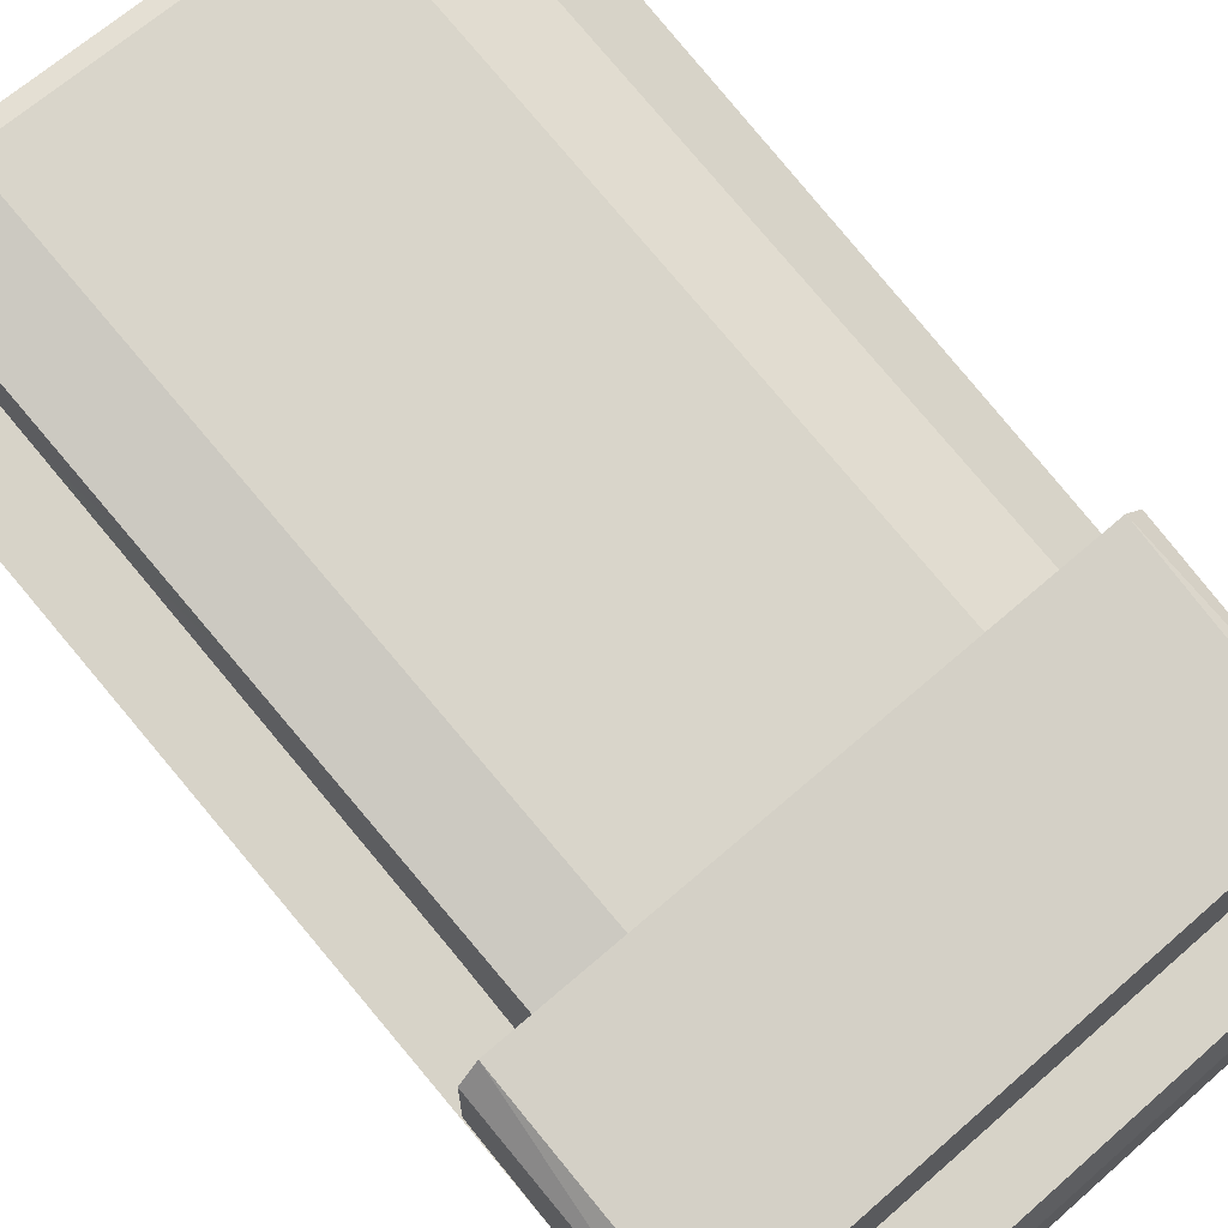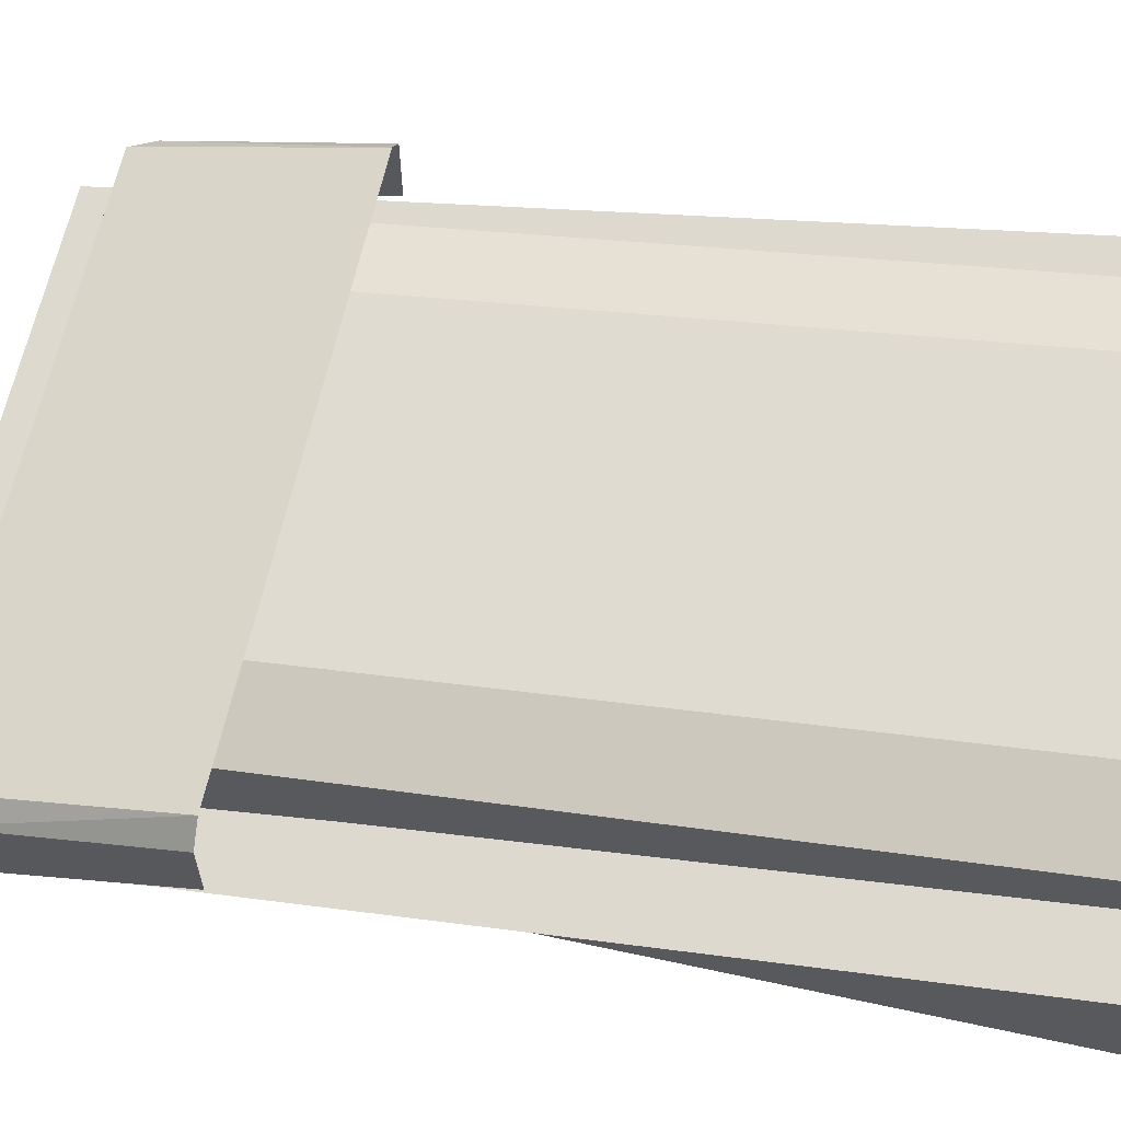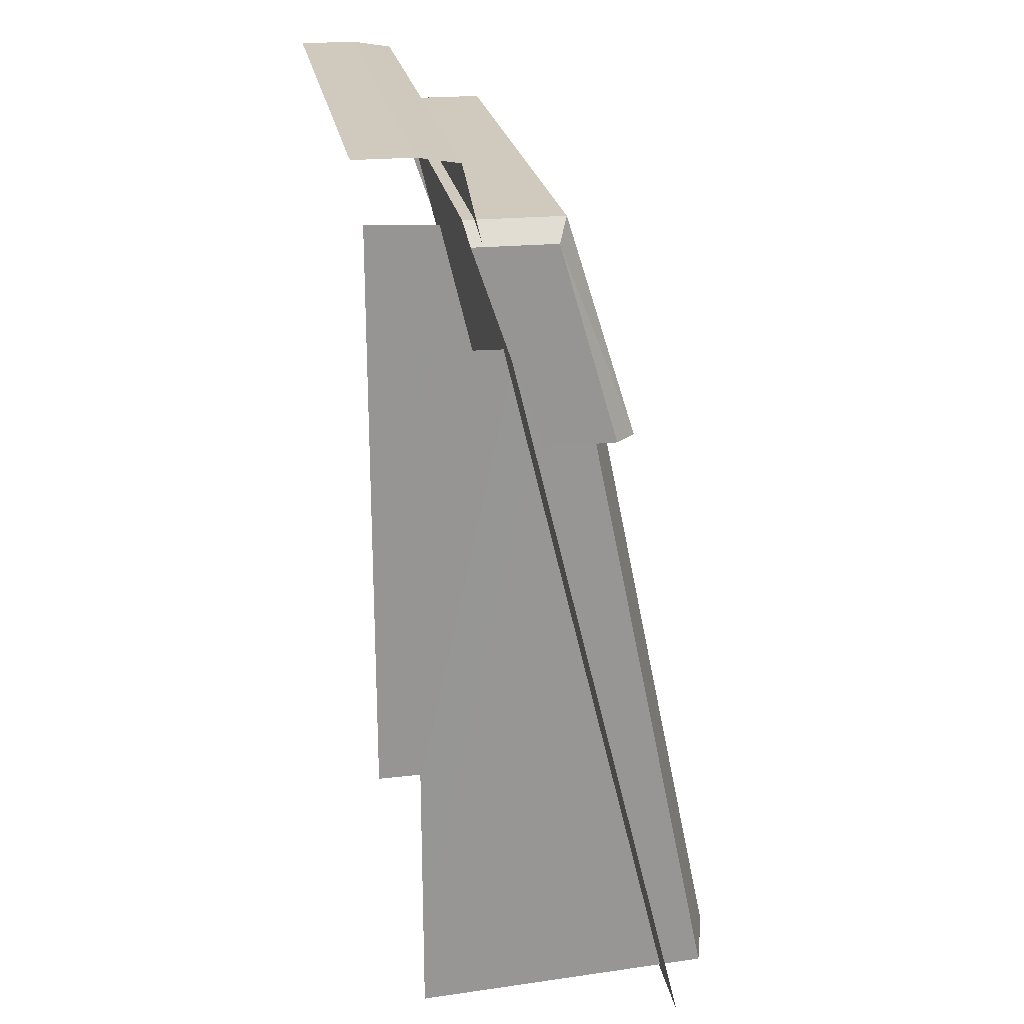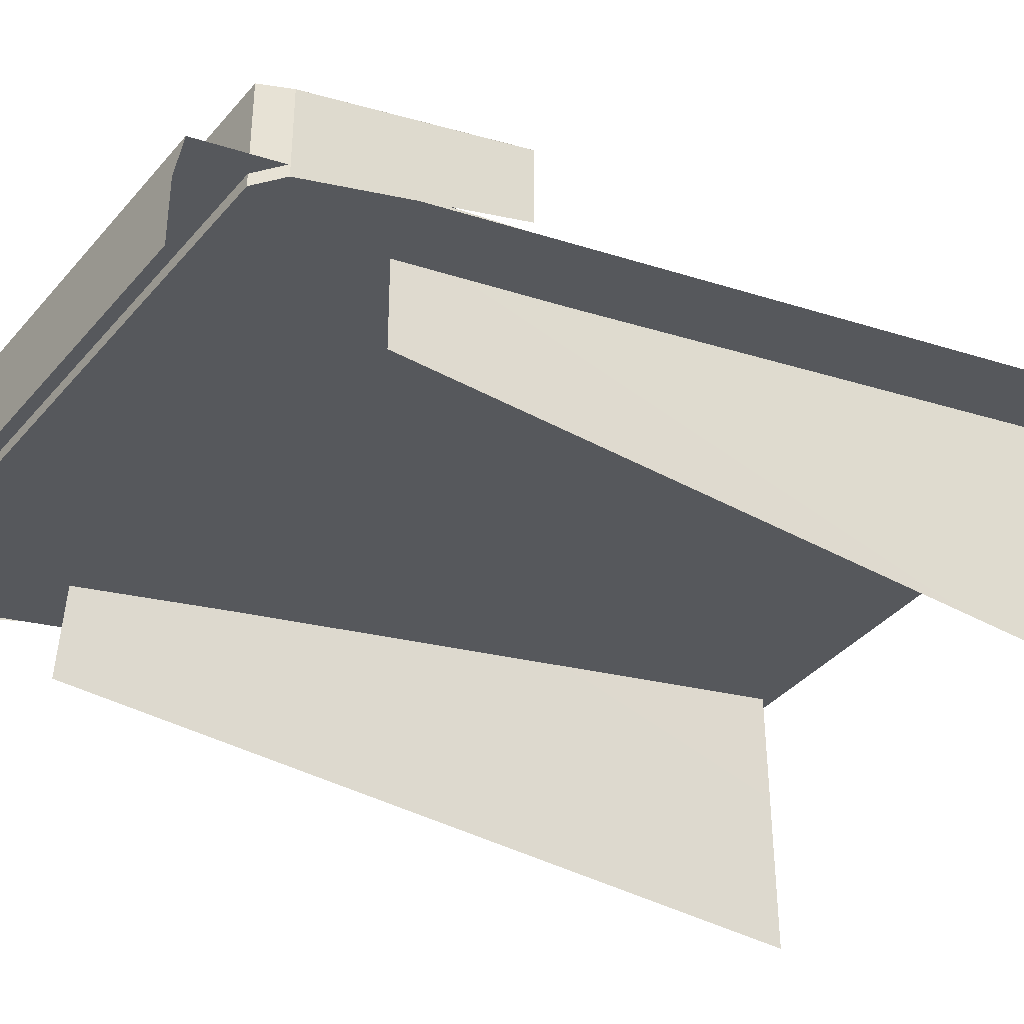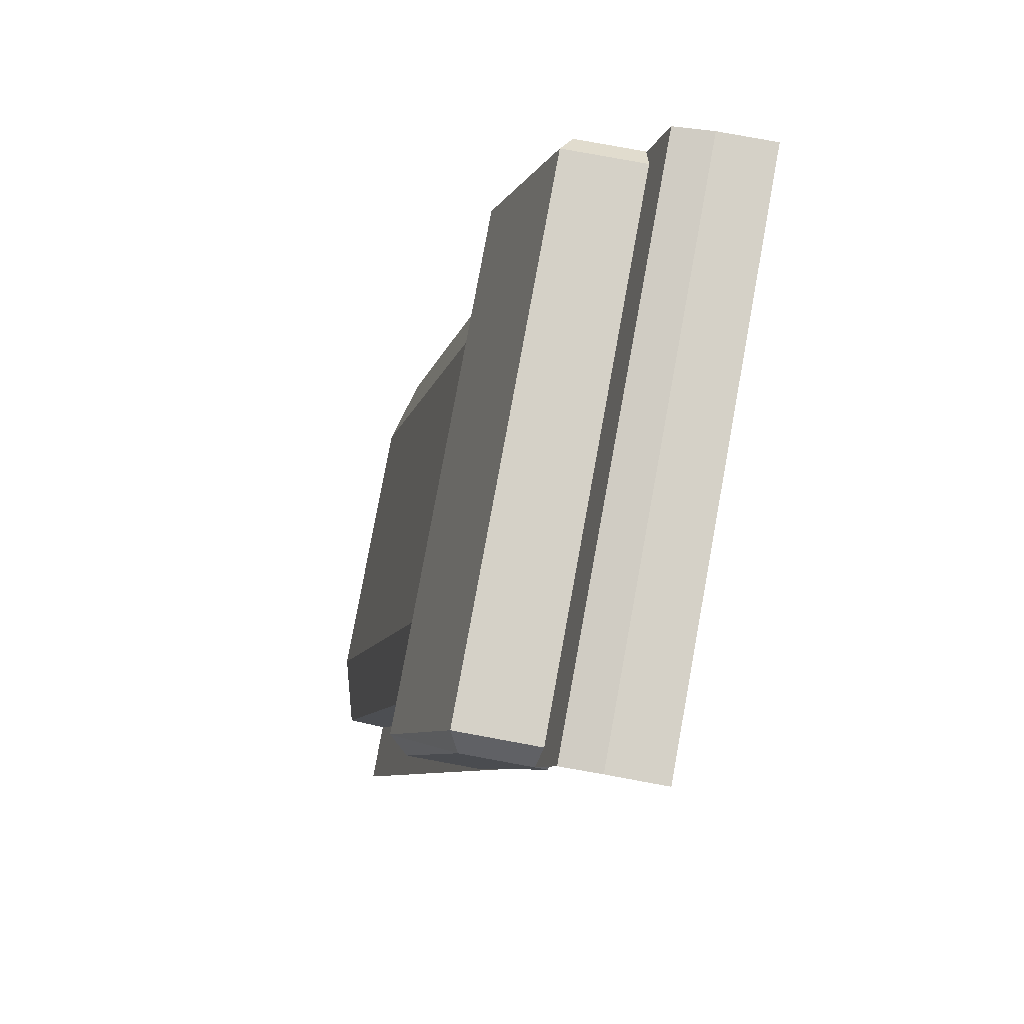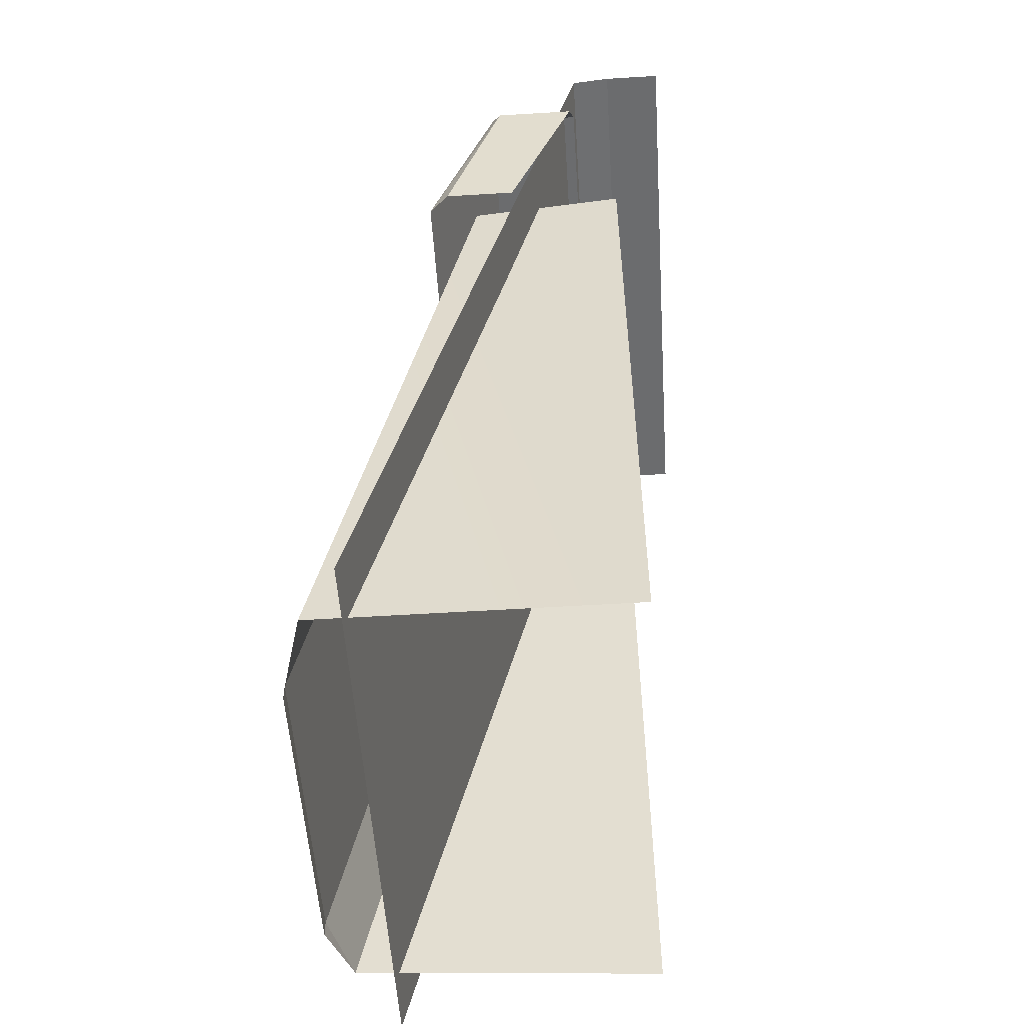
<metadata>
{"format":"obj","ext":"obj","renderer":"f3d","projection":"perspective","resolution":1024,"background":"white","views":[{"elev":66.6,"azim":138.6,"up":"+Z"},{"elev":63.3,"azim":-77.7,"up":"+Z"},{"elev":22.8,"azim":-99.4,"up":"+Y"},{"elev":-38.1,"azim":-125.3,"up":"+Z"},{"elev":79.6,"azim":100.4,"up":"+Y"},{"elev":-53.6,"azim":93.7,"up":"+Y"}]}
</metadata>
<code>
g obj_lava_wall_S
v -0.7658 -1.601 0.9111
v -0.8936 -1.574 0.8749
v -0.7658 -1.574 0.9111
v -0.2423 -1.601 0.9111
v -0.2423 -1.574 0.9111
v -0.1145 -1.574 0.8749
v -1.009 -0.1417 0.5741
v -0.9757 -0.1066 0.5908
v -0.9757 -0.4756 0.7058
v -0.9757 -0.4756 0.7058
v -1.009 -0.4756 0.6712
v -1.009 -0.1417 0.5741
v -0.03184 -0.1066 0.5908
v -0.001864 -0.1417 0.5741
v -0.03184 -0.4756 0.7058
v -0.001864 -0.1417 0.5741
v -0.001864 -0.4756 0.6712
v -0.03184 -0.4756 0.7058
v -1.007 0.0007337 0.3537
v -0.001859 0.0007337 0.3537
v -0.001859 -0.01063 0.4228
v -1.007 -0.01063 0.4228
v -1.007 -0.01063 0.4228
v -0.001859 -0.01063 0.4228
v -0.001859 -0.1536 0.4572
v -1.007 -0.1536 0.4572
v -1.007 0.0007337 0.3537
v -1.007 0.0007337 0.2537
v -0.001859 0.0007337 0.2537
v -0.001859 0.0007337 0.3537
v -0.8936 -0.3481 0.6257
v -0.8936 -1.574 0.8749
v -0.9092 -1.591 0.3524
v -0.9092 -0.3393 0.3524
v -0.1145 -0.3481 0.6257
v -0.09892 -0.3393 0.3524
v -0.09892 -1.591 0.3524
v -0.1145 -1.574 0.8749
v -0.2423 -1.574 0.9111
v -0.7658 -0.3481 0.6618
v -0.2423 -0.3481 0.6618
v -0.7658 -1.574 0.9111
v -0.8936 -0.3481 0.6257
v -0.7658 -0.3481 0.6618
v -0.7658 -1.574 0.9111
v -0.8936 -1.574 0.8749
v -0.2423 -0.3481 0.6618
v -0.1145 -0.3481 0.6257
v -0.2423 -1.574 0.9111
v -0.1145 -1.574 0.8749
v -0.7658 -1.574 0.9111
v -0.2423 -1.574 0.9111
v -0.2423 -1.601 0.9111
v -0.7658 -1.601 0.9111
v -1.009 -0.1417 0.5741
v -1.009 -0.4756 0.6712
v -1.009 -0.4756 0.5498
v -1.009 -0.1417 0.4348
v -0.001864 -0.1417 0.5741
v -0.001864 -0.1417 0.4348
v -0.001864 -0.4756 0.5498
v -0.001864 -0.4756 0.6712
v -0.9757 -0.1066 0.5908
v -0.9757 -0.1066 0.4265
v -0.03184 -0.1066 0.5908
v -0.03184 -0.1066 0.4265
v -0.9757 -0.4756 0.7058
v -0.9757 -0.1066 0.5908
v -0.03184 -0.4756 0.7058
v -0.03184 -0.1066 0.5908
v -1.009 -0.1417 0.4348
v -0.9757 -0.1066 0.4265
v -1.009 -0.1417 0.5741
v -0.9757 -0.1066 0.5908
v -0.03184 -0.1066 0.4265
v -0.001864 -0.1417 0.4348
v -0.001864 -0.1417 0.5741
v -0.03184 -0.1066 0.5908
v -1.007 -1.599 0.8056
v -1.007 -0.1536 0.4572
v -0.001859 -0.1536 0.4572
v -0.001859 -1.599 0.8056
g obj_lava_wall_S_0
f 3 2 1
f 6 5 4
f 9 8 7
f 12 11 10
f 15 14 13
f 18 17 16
f 21 20 19
f 22 21 19
f 25 24 23
f 26 25 23
f 29 28 27
f 30 29 27
f 33 32 31
f 31 34 33
f 37 36 35
f 35 38 37
f 41 40 39
f 42 39 40
f 45 44 43
f 43 46 45
f 49 48 47
f 49 50 48
f 53 52 51
f 51 54 53
f 57 56 55
f 55 58 57
f 61 60 59
f 59 62 61
f 65 64 63
f 64 65 66
f 69 68 67
f 68 69 70
f 73 72 71
f 73 74 72
f 77 76 75
f 75 78 77
f 81 80 79
f 82 81 79

</code>
